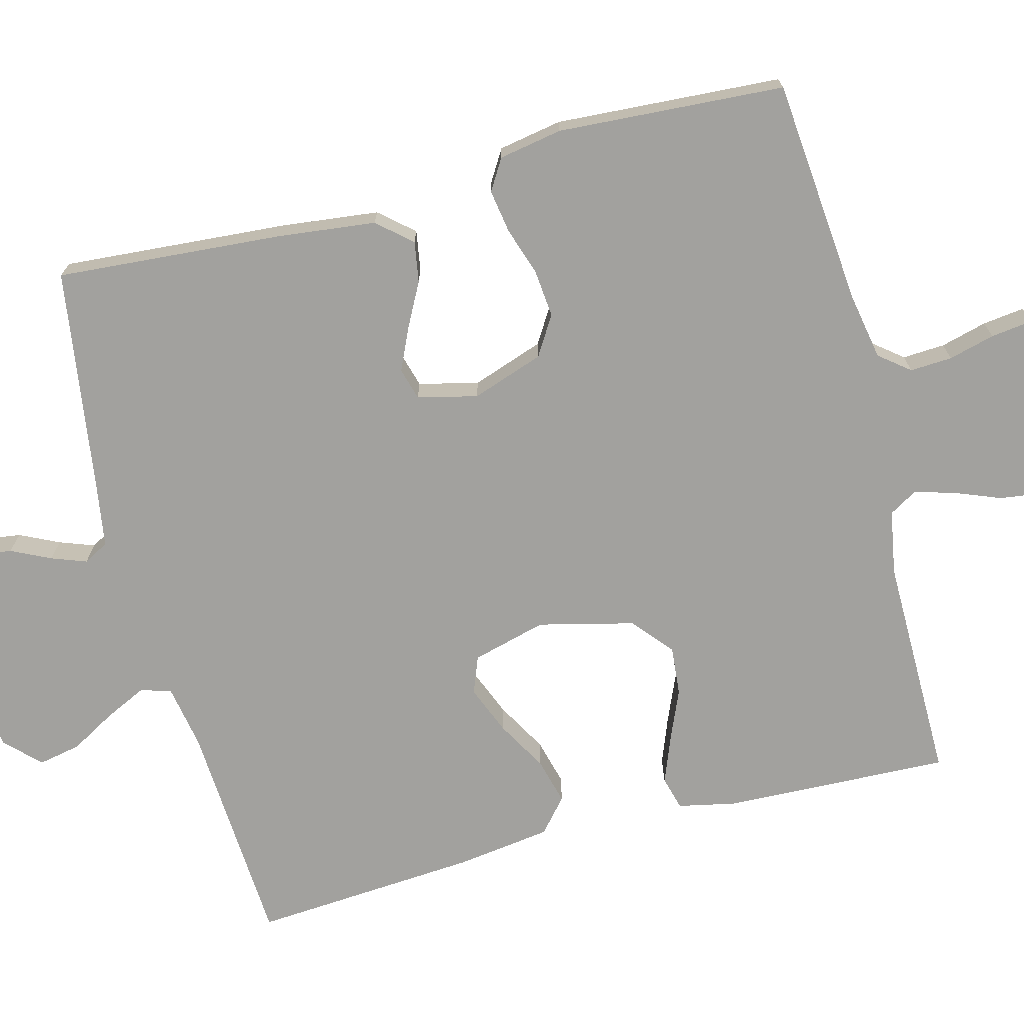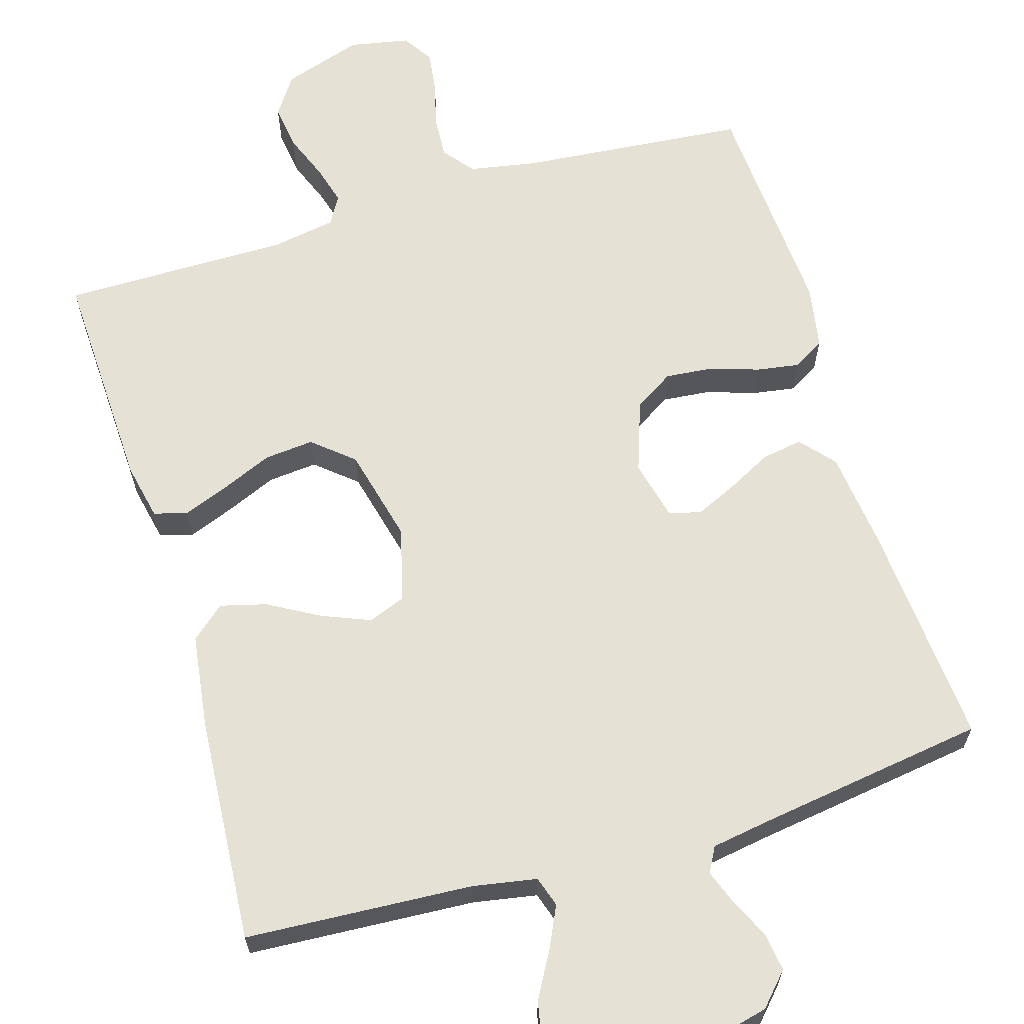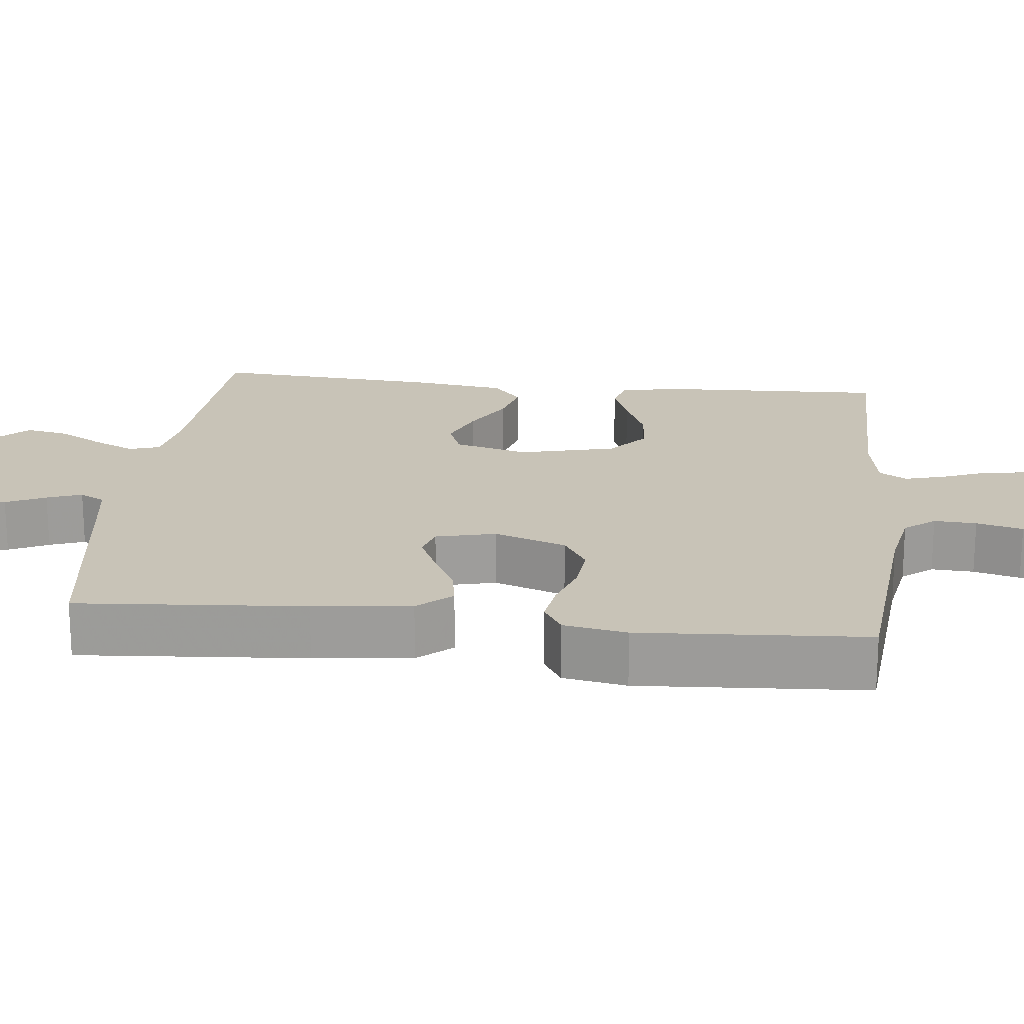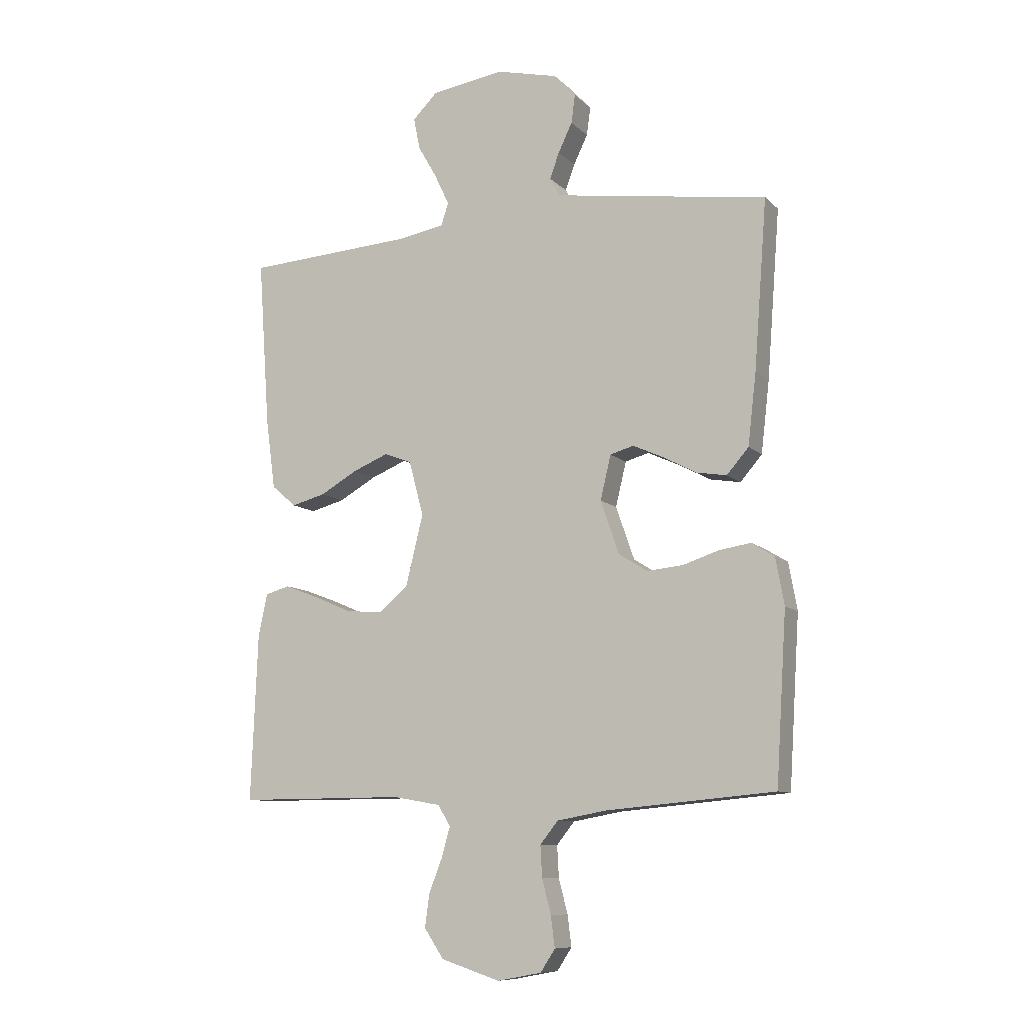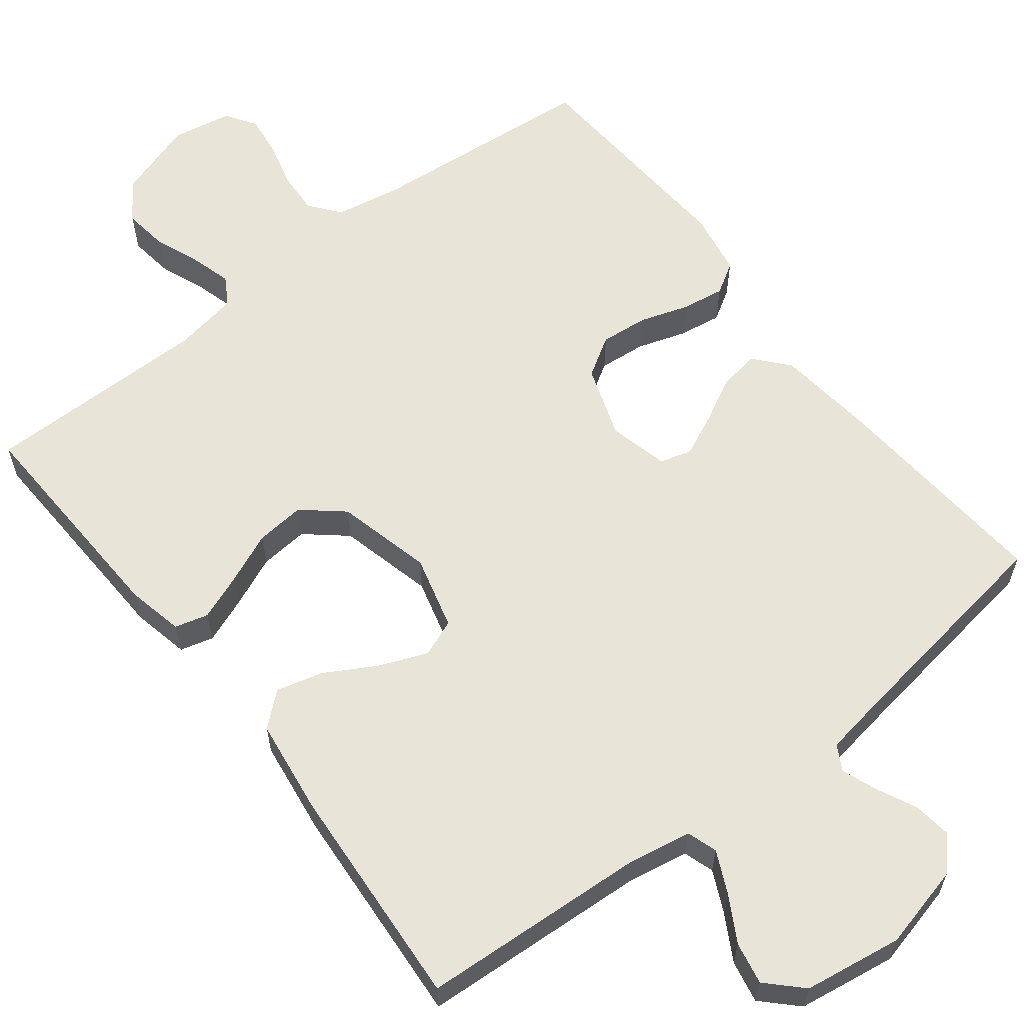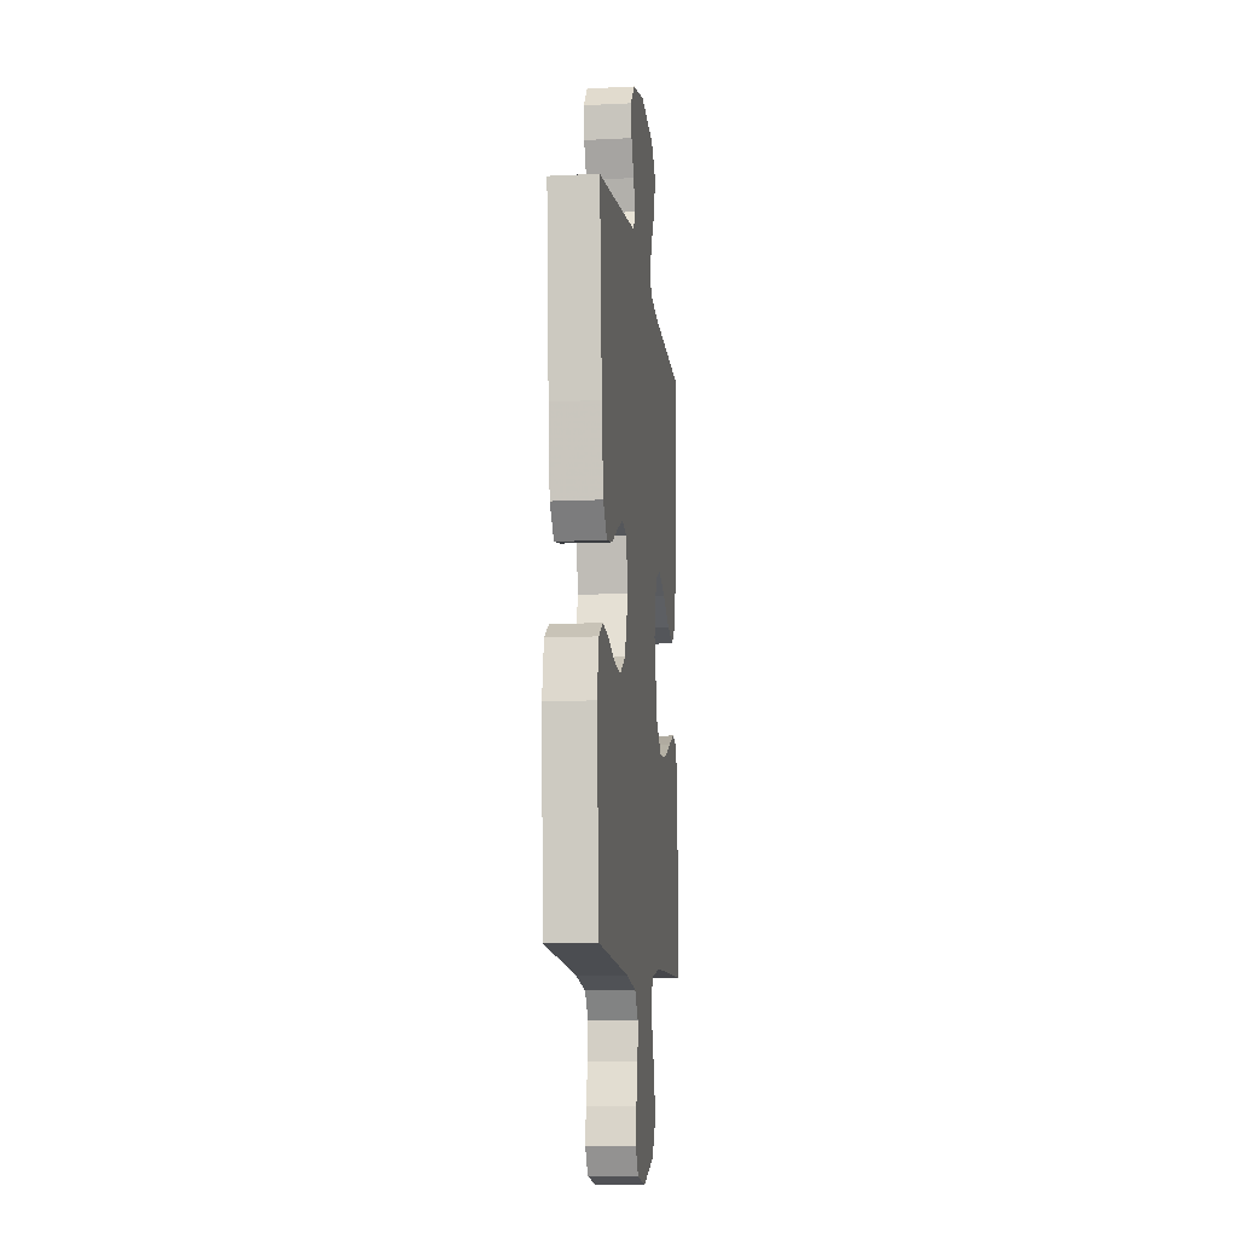
<metadata>
{"format":"obj","ext":"obj","renderer":"f3d","projection":"perspective","resolution":1024,"background":"white","views":[{"elev":-72.0,"azim":104.7,"up":"+Y"},{"elev":64.1,"azim":-16.7,"up":"+Y"},{"elev":19.8,"azim":96.3,"up":"+Y"},{"elev":-9.7,"azim":25.1,"up":"+Z"},{"elev":60.7,"azim":-37.9,"up":"+Y"},{"elev":-10.6,"azim":97.0,"up":"+Z"}]}
</metadata>
<code>
v -0.5 0.07 0.5
v -0.2 0.07 0.518
v -0.116 0.07 0.533
v -0.103 0.07 0.573
v -0.129 0.07 0.628
v -0.163 0.07 0.688
v -0.174 0.07 0.744
v -0.13 0.07 0.788
v 0 0.07 0.808
v 0.111 0.07 0.781
v 0.15 0.07 0.739
v 0.143 0.07 0.688
v 0.118 0.07 0.636
v 0.101 0.07 0.59
v 0.119 0.07 0.557
v 0.2 0.07 0.544
v 0.5 0.07 0.5
v 0.477 0.07 0.2
v 0.462 0.07 0.071
v 0.423 0.07 0.026
v 0.369 0.07 0.035
v 0.31 0.07 0.066
v 0.255 0.07 0.091
v 0.213 0.07 0.079
v 0.194 0.07 0
v 0.227 0.07 -0.095
v 0.279 0.07 -0.127
v 0.342 0.07 -0.121
v 0.406 0.07 -0.1
v 0.463 0.07 -0.091
v 0.504 0.07 -0.116
v 0.519 0.07 -0.2
v 0.5 0.07 -0.5
v 0.2 0.07 -0.527
v 0.111 0.07 -0.543
v 0.079 0.07 -0.583
v 0.082 0.07 -0.639
v 0.098 0.07 -0.7
v 0.105 0.07 -0.755
v 0.079 0.07 -0.795
v 0 0.07 -0.81
v -0.105 0.07 -0.776
v -0.14 0.07 -0.724
v -0.132 0.07 -0.665
v -0.108 0.07 -0.604
v -0.093 0.07 -0.551
v -0.115 0.07 -0.514
v -0.2 0.07 -0.499
v -0.5 0.07 -0.5
v -0.488 0.07 -0.2
v -0.472 0.07 -0.125
v -0.428 0.07 -0.113
v -0.368 0.07 -0.136
v -0.3 0.07 -0.165
v -0.235 0.07 -0.171
v -0.182 0.07 -0.126
v -0.151 0.07 0
v -0.177 0.07 0.098
v -0.226 0.07 0.117
v -0.29 0.07 0.091
v -0.357 0.07 0.053
v -0.418 0.07 0.037
v -0.462 0.07 0.075
v -0.479 0.07 0.2
v -0.5 0 0.5
v -0.2 0 0.518
v -0.116 0 0.533
v -0.103 0 0.573
v -0.129 0 0.628
v -0.163 0 0.688
v -0.174 0 0.744
v -0.13 0 0.788
v 0 0 0.808
v 0.111 0 0.781
v 0.15 0 0.739
v 0.143 0 0.688
v 0.118 0 0.636
v 0.101 0 0.59
v 0.119 0 0.557
v 0.2 0 0.544
v 0.5 0 0.5
v 0.477 0 0.2
v 0.462 0 0.071
v 0.423 0 0.026
v 0.369 0 0.035
v 0.31 0 0.066
v 0.255 0 0.091
v 0.213 0 0.079
v 0.194 0 0
v 0.227 0 -0.095
v 0.279 0 -0.127
v 0.342 0 -0.121
v 0.406 0 -0.1
v 0.463 0 -0.091
v 0.504 0 -0.116
v 0.519 0 -0.2
v 0.5 0 -0.5
v 0.2 0 -0.527
v 0.111 0 -0.543
v 0.079 0 -0.583
v 0.082 0 -0.639
v 0.098 0 -0.7
v 0.105 0 -0.755
v 0.079 0 -0.795
v 0 0 -0.81
v -0.105 0 -0.776
v -0.14 0 -0.724
v -0.132 0 -0.665
v -0.108 0 -0.604
v -0.093 0 -0.551
v -0.115 0 -0.514
v -0.2 0 -0.499
v -0.5 0 -0.5
v -0.488 0 -0.2
v -0.472 0 -0.125
v -0.428 0 -0.113
v -0.368 0 -0.136
v -0.3 0 -0.165
v -0.235 0 -0.171
v -0.182 0 -0.126
v -0.151 0 0
v -0.177 0 0.098
v -0.226 0 0.117
v -0.29 0 0.091
v -0.357 0 0.053
v -0.418 0 0.037
v -0.462 0 0.075
v -0.479 0 0.2
f 63 64 1 2
f 60 61 62 63
f 59 60 63 2
f 58 59 2 3
f 57 58 3 4
f 51 52 53 54
f 49 50 51 54
f 48 49 54 55
f 47 48 55 56
f 42 43 44 45
f 42 45 46
f 41 42 46
f 40 41 46
f 37 38 39 40
f 36 37 40 46
f 35 36 46 47
f 31 32 33 34
f 28 29 30 31
f 27 28 31 34
f 26 27 34 35
f 19 20 21 22
f 19 22 23
f 16 17 18 19
f 15 16 19 23
f 14 15 23 24
f 10 11 12 13
f 10 13 14
f 9 10 14
f 5 6 7 8
f 4 5 8 9
f 57 4 9 14
f 25 26 35 47
f 25 47 56 57
f 14 24 25 57
f 66 65 128 127
f 127 126 125 124
f 66 127 124 123
f 67 66 123 122
f 68 67 122 121
f 118 117 116 115
f 118 115 114 113
f 119 118 113 112
f 120 119 112 111
f 109 108 107 106
f 110 109 106
f 110 106 105
f 110 105 104
f 104 103 102 101
f 110 104 101 100
f 111 110 100 99
f 98 97 96 95
f 95 94 93 92
f 98 95 92 91
f 99 98 91 90
f 86 85 84 83
f 87 86 83
f 83 82 81 80
f 87 83 80 79
f 88 87 79 78
f 77 76 75 74
f 78 77 74
f 78 74 73
f 72 71 70 69
f 73 72 69 68
f 78 73 68 121
f 111 99 90 89
f 121 120 111 89
f 121 89 88 78
f 1 65 66 2
f 2 66 67 3
f 3 67 68 4
f 4 68 69 5
f 5 69 70 6
f 6 70 71 7
f 7 71 72 8
f 8 72 73 9
f 9 73 74 10
f 10 74 75 11
f 11 75 76 12
f 12 76 77 13
f 13 77 78 14
f 14 78 79 15
f 15 79 80 16
f 16 80 81 17
f 17 81 82 18
f 18 82 83 19
f 19 83 84 20
f 20 84 85 21
f 21 85 86 22
f 22 86 87 23
f 23 87 88 24
f 24 88 89 25
f 25 89 90 26
f 26 90 91 27
f 27 91 92 28
f 28 92 93 29
f 29 93 94 30
f 30 94 95 31
f 31 95 96 32
f 32 96 97 33
f 33 97 98 34
f 34 98 99 35
f 35 99 100 36
f 36 100 101 37
f 37 101 102 38
f 38 102 103 39
f 39 103 104 40
f 40 104 105 41
f 41 105 106 42
f 42 106 107 43
f 43 107 108 44
f 44 108 109 45
f 45 109 110 46
f 46 110 111 47
f 47 111 112 48
f 48 112 113 49
f 49 113 114 50
f 50 114 115 51
f 51 115 116 52
f 52 116 117 53
f 53 117 118 54
f 54 118 119 55
f 55 119 120 56
f 56 120 121 57
f 57 121 122 58
f 58 122 123 59
f 59 123 124 60
f 60 124 125 61
f 61 125 126 62
f 62 126 127 63
f 63 127 128 64
f 64 128 65 1

</code>
